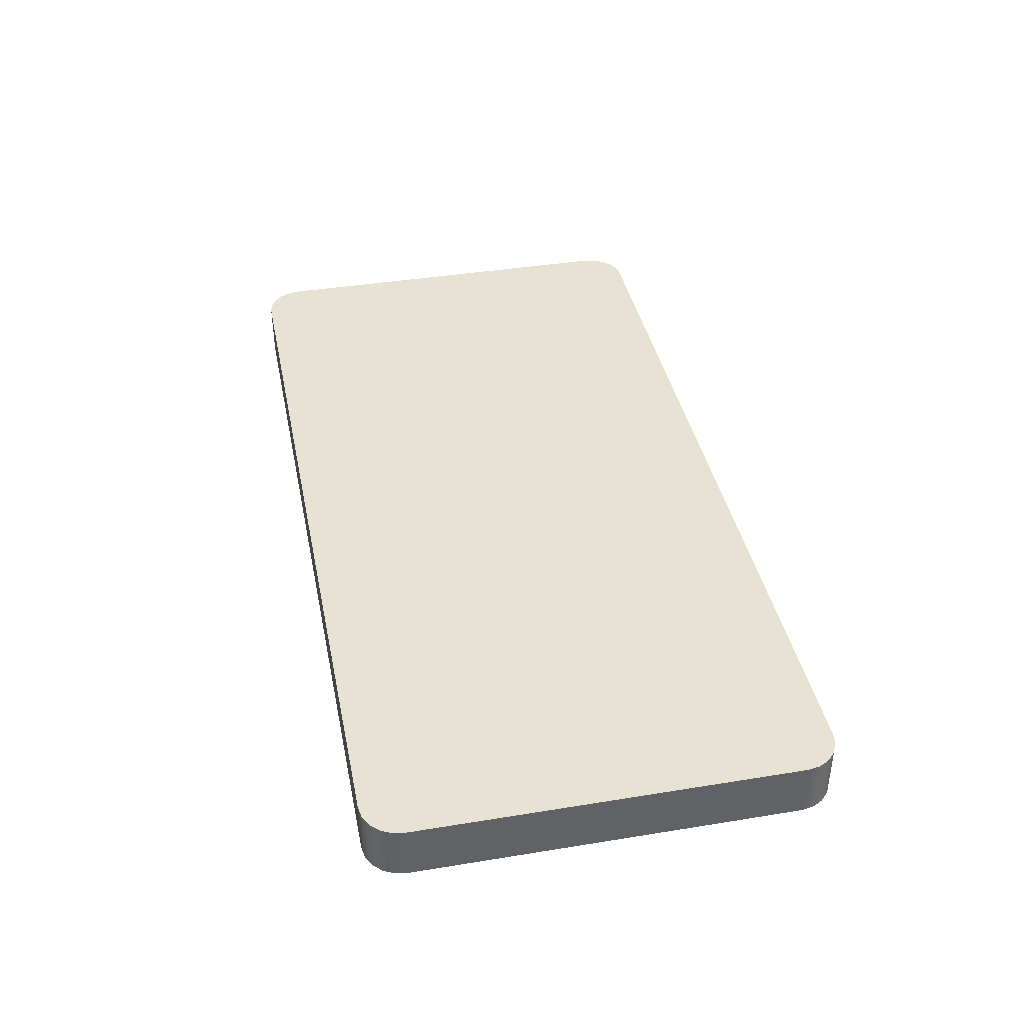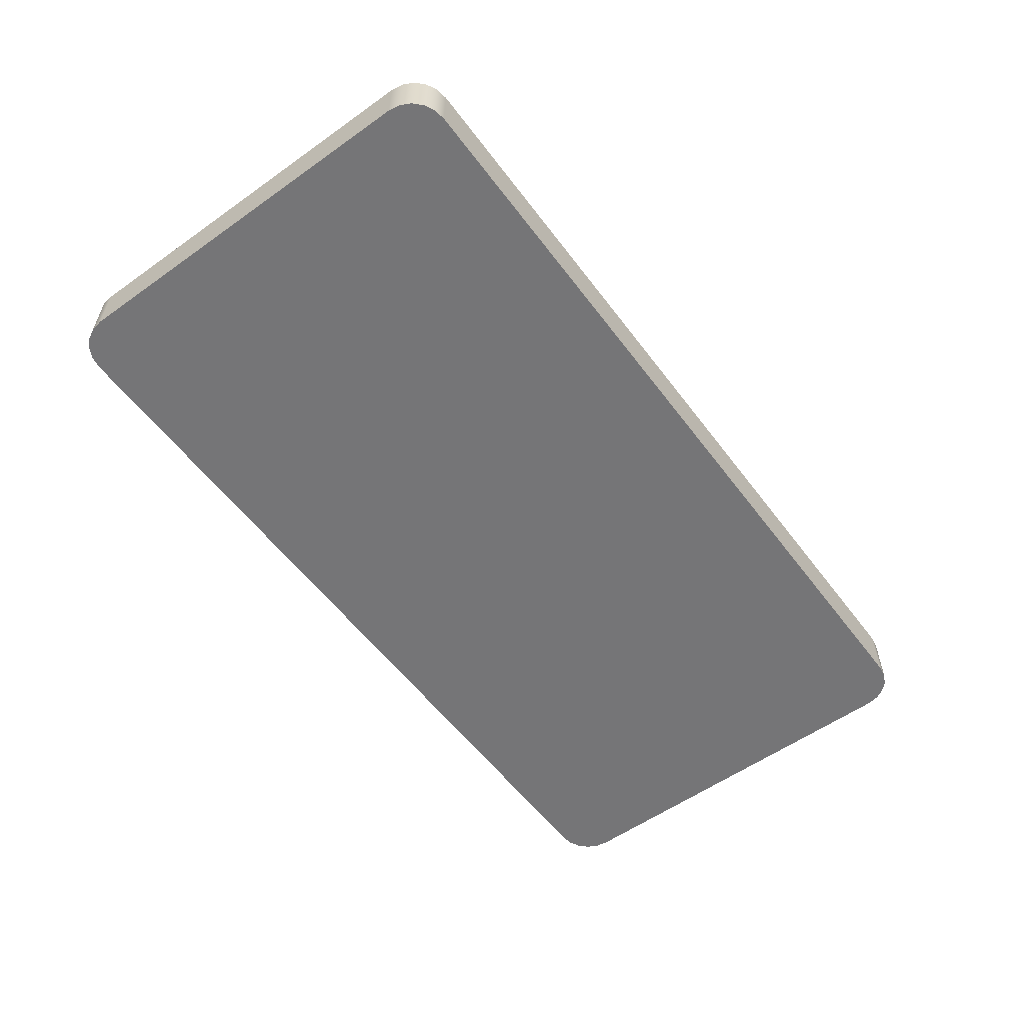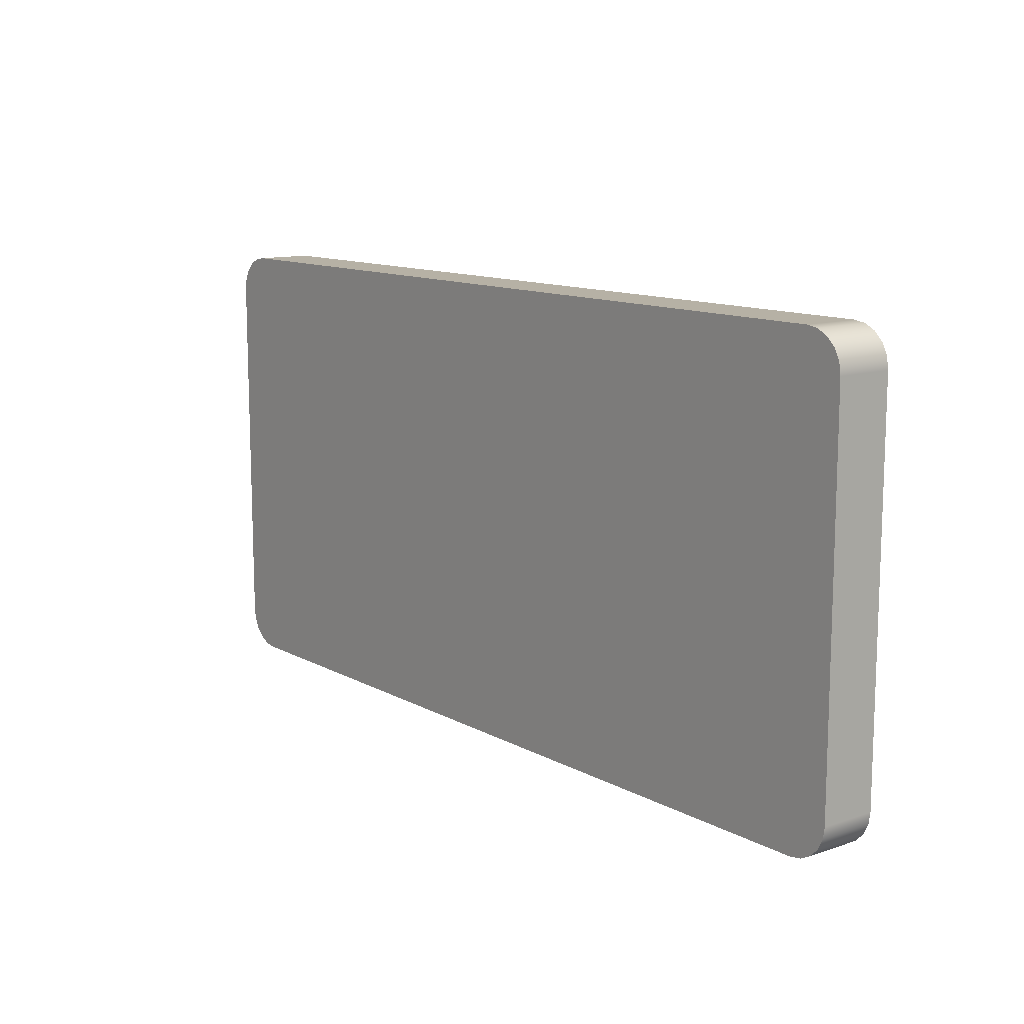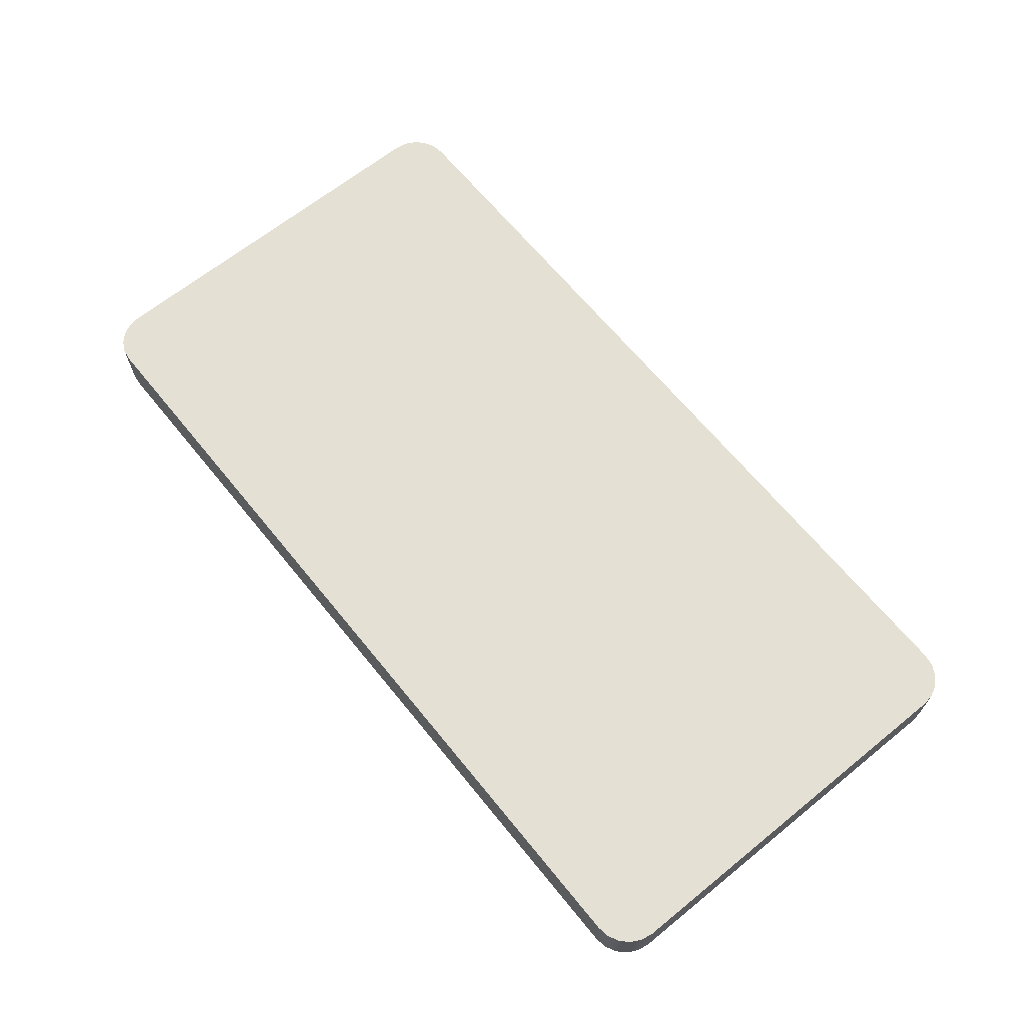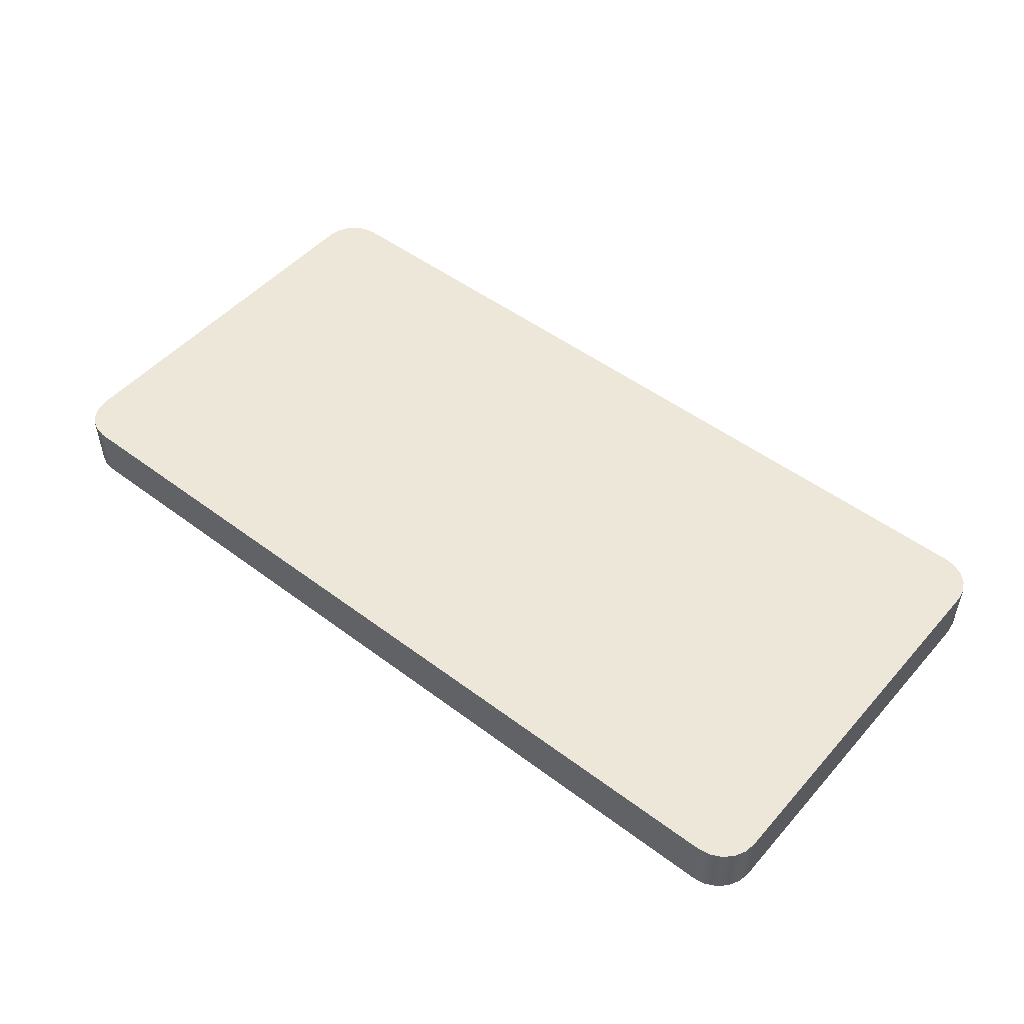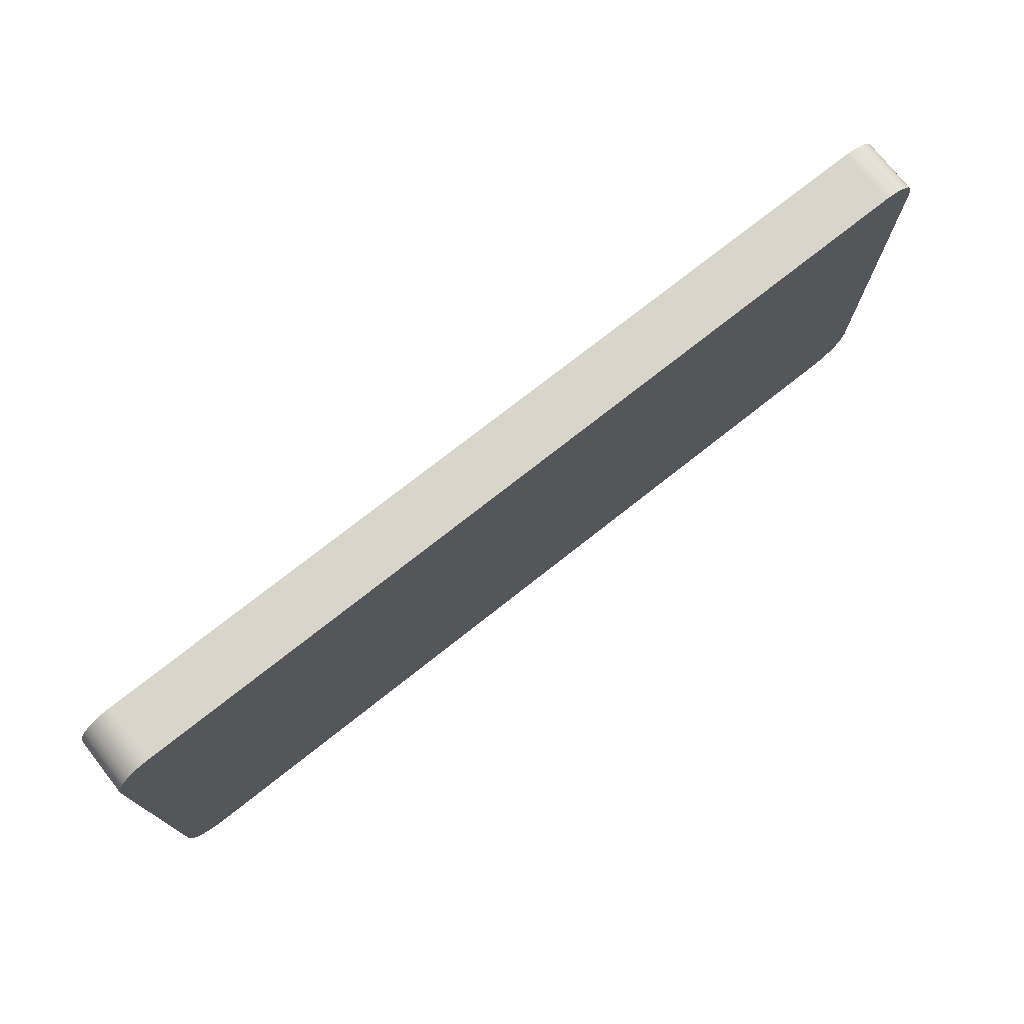
<metadata>
{"format":"obj","ext":"obj","renderer":"f3d","projection":"perspective","resolution":1024,"background":"white","views":[{"elev":39.9,"azim":-101.4,"up":"+Y"},{"elev":-56.6,"azim":-53.5,"up":"+Y"},{"elev":12.0,"azim":-128.5,"up":"+Z"},{"elev":65.8,"azim":-129.1,"up":"+Y"},{"elev":49.8,"azim":39.6,"up":"+Y"},{"elev":74.7,"azim":-38.3,"up":"+Z"}]}
</metadata>
<code>
v 12 0 5
v 12 0 -5
v 12 1.5 -5
v 12 1.5 5
v 11 0 6
v 11.31 0 5.951
v 11.59 0 5.809
v 11.81 0 5.588
v 11.95 0 5.309
v 12 0 5
v 12 1.5 5
v 11.95 1.5 5.309
v 11.81 1.5 5.588
v 11.59 1.5 5.809
v 11.31 1.5 5.951
v 11 1.5 6
v -11 0 6
v 11 0 6
v 11 1.5 6
v -11 1.5 6
v -12 0 5
v -11.95 0 5.309
v -11.81 0 5.588
v -11.59 0 5.809
v -11.31 0 5.951
v -11 0 6
v -11 1.5 6
v -11.31 1.5 5.951
v -11.59 1.5 5.809
v -11.81 1.5 5.588
v -11.95 1.5 5.309
v -12 1.5 5
v -12 0 -5
v -12 0 5
v -12 1.5 5
v -12 1.5 -5
v -11 0 -6
v -11.31 0 -5.951
v -11.59 0 -5.809
v -11.81 0 -5.588
v -11.95 0 -5.309
v -12 0 -5
v -12 1.5 -5
v -11.95 1.5 -5.309
v -11.81 1.5 -5.588
v -11.59 1.5 -5.809
v -11.31 1.5 -5.951
v -11 1.5 -6
v 11 0 -6
v -11 0 -6
v -11 1.5 -6
v 11 1.5 -6
v 12 0 -5
v 11.95 0 -5.309
v 11.81 0 -5.588
v 11.59 0 -5.809
v 11.31 0 -5.951
v 11 0 -6
v 11 1.5 -6
v 11.31 1.5 -5.951
v 11.59 1.5 -5.809
v 11.81 1.5 -5.588
v 11.95 1.5 -5.309
v 12 1.5 -5
v 12 1.5 -5
v 11.95 1.5 -5.309
v 11.81 1.5 -5.588
v 11.59 1.5 -5.809
v 11.31 1.5 -5.951
v 11 1.5 -6
v -11 1.5 -6
v -11.31 1.5 -5.951
v -11.59 1.5 -5.809
v -11.81 1.5 -5.588
v -11.95 1.5 -5.309
v -12 1.5 -5
v -12 1.5 5
v -11.95 1.5 5.309
v -11.81 1.5 5.588
v -11.59 1.5 5.809
v -11.31 1.5 5.951
v -11 1.5 6
v 11 1.5 6
v 11.31 1.5 5.951
v 11.59 1.5 5.809
v 11.81 1.5 5.588
v 11.95 1.5 5.309
v 12 1.5 5
v 11 0 -6
v 11.31 0 -5.951
v 11.59 0 -5.809
v 11.81 0 -5.588
v 11.95 0 -5.309
v 12 0 -5
v 12 0 5
v 11.95 0 5.309
v 11.81 0 5.588
v 11.59 0 5.809
v 11.31 0 5.951
v 11 0 6
v -11 0 6
v -11.31 0 5.951
v -11.59 0 5.809
v -11.81 0 5.588
v -11.95 0 5.309
v -12 0 5
v -12 0 -5
v -11.95 0 -5.309
v -11.81 0 -5.588
v -11.59 0 -5.809
v -11.31 0 -5.951
v -11 0 -6
g 33c11906-e2d7-11ea-8c0c-54bf646e7e1f
f 1 2 4
f 4 2 3
g 33c203de-e2d7-11ea-9eb7-54bf646e7e1f
f 16 5 15
f 15 5 6
f 15 6 14
f 14 6 7
f 14 7 13
f 13 7 8
f 13 8 12
f 12 8 9
f 12 9 11
f 11 9 10
g 33c315ae-e2d7-11ea-8893-54bf646e7e1f
f 17 18 20
f 20 18 19
g 33c40062-e2d7-11ea-ba5c-54bf646e7e1f
f 32 21 31
f 31 21 22
f 31 22 30
f 30 22 23
f 30 23 29
f 29 23 24
f 29 24 28
f 28 24 25
f 28 25 27
f 27 25 26
g 33c4eb14-e2d7-11ea-ba46-54bf646e7e1f
f 33 34 36
f 36 34 35
g 33c5d5c2-e2d7-11ea-98d7-54bf646e7e1f
f 48 37 47
f 47 37 38
f 47 38 46
f 46 38 39
f 46 39 45
f 45 39 40
f 45 40 44
f 44 40 41
f 44 41 43
f 43 41 42
g 33c6c078-e2d7-11ea-924b-54bf646e7e1f
f 49 50 52
f 52 50 51
g 33c7ab2c-e2d7-11ea-92bd-54bf646e7e1f
f 64 53 63
f 63 53 54
f 63 54 62
f 62 54 55
f 62 55 61
f 61 55 56
f 61 56 60
f 60 56 57
f 60 57 59
f 59 57 58
g 33c895de-e2d7-11ea-b48b-54bf646e7e1f
f 66 70 65
f 65 70 71
f 65 71 76
f 76 71 75
f 75 71 74
f 74 71 73
f 73 71 72
f 66 67 70
f 70 67 68
f 70 68 69
f 65 76 88
f 88 76 77
f 88 77 83
f 83 77 82
f 82 77 78
f 82 78 79
f 79 80 82
f 82 80 81
f 84 85 83
f 83 85 86
f 83 86 87
f 87 88 83
g 33c98092-e2d7-11ea-835d-54bf646e7e1f
f 90 91 89
f 89 91 92
f 89 92 93
f 93 94 89
f 89 94 107
f 89 107 112
f 112 107 108
f 112 108 109
f 107 94 106
f 106 94 95
f 106 95 101
f 101 95 100
f 100 95 96
f 100 96 97
f 97 98 100
f 100 98 99
f 102 103 101
f 101 103 104
f 101 104 105
f 105 106 101
f 109 110 112
f 112 110 111

</code>
